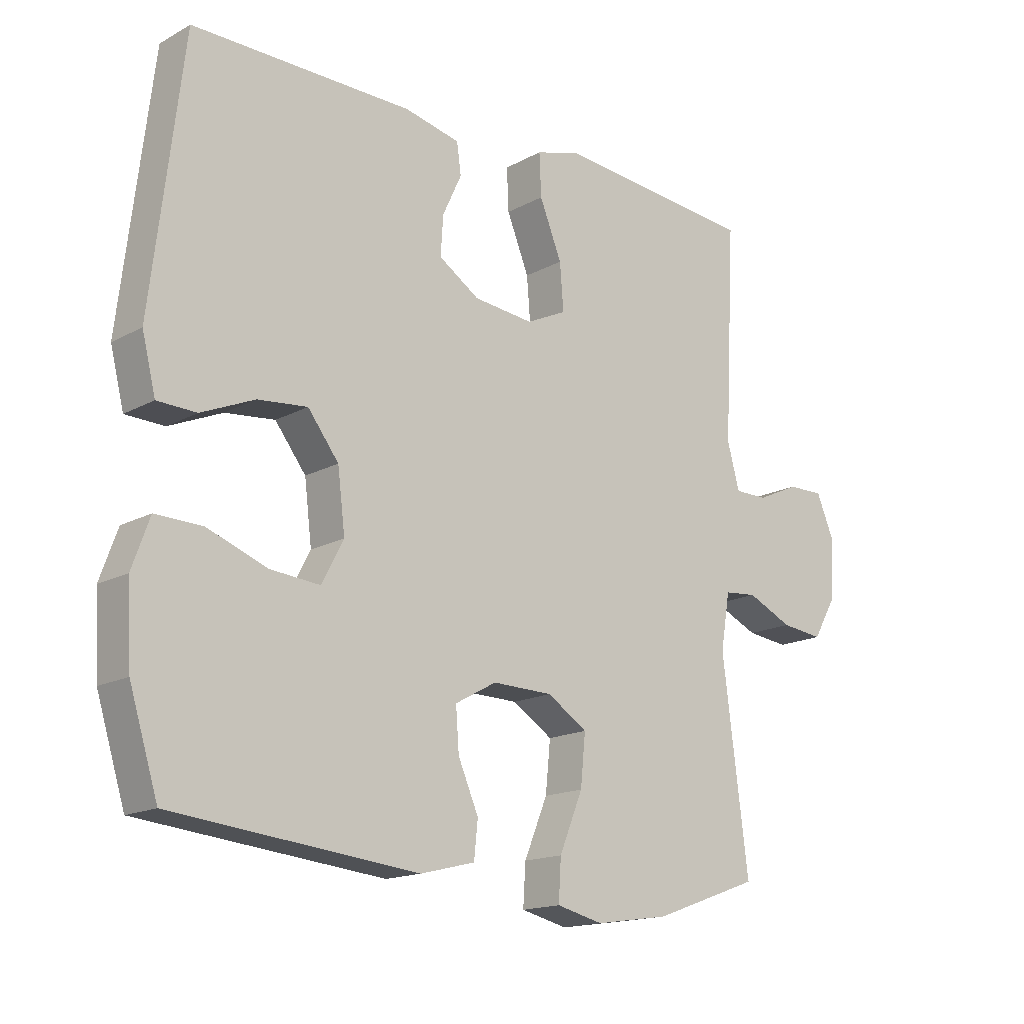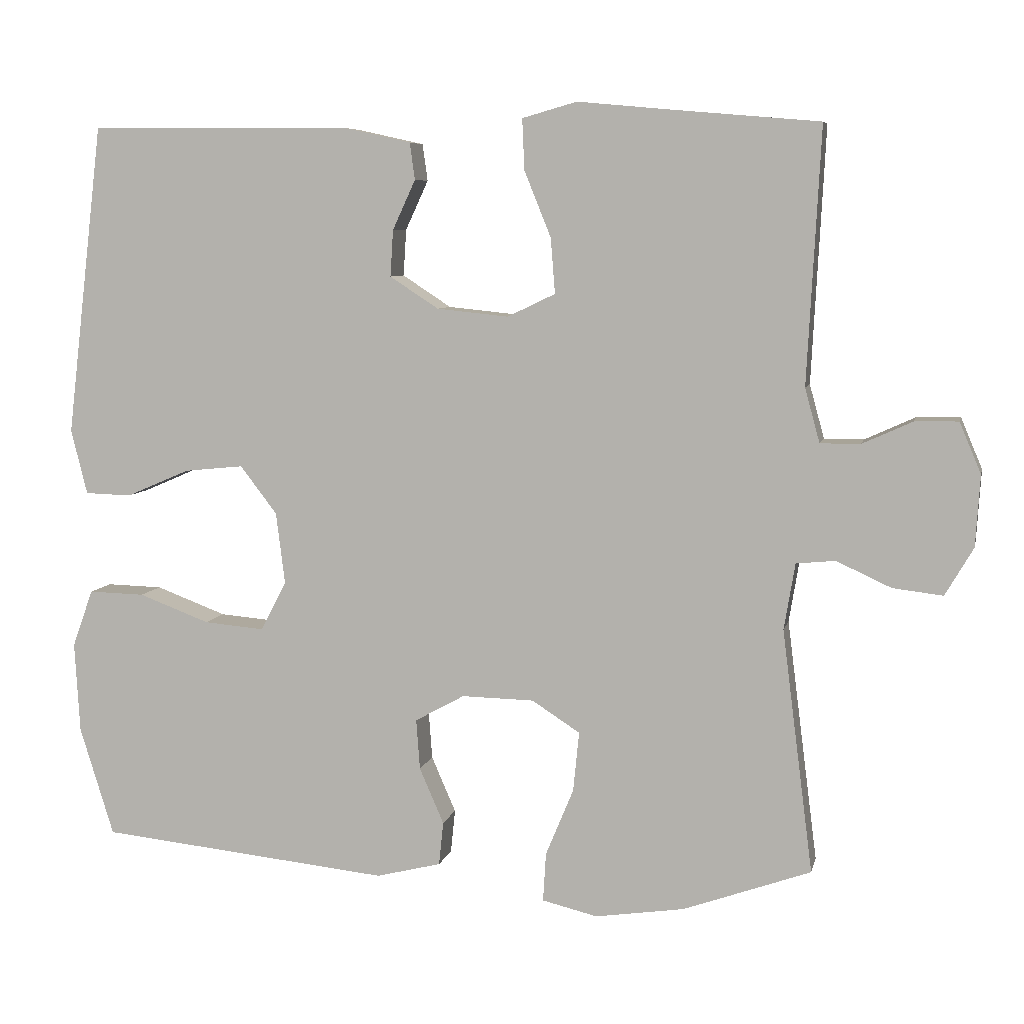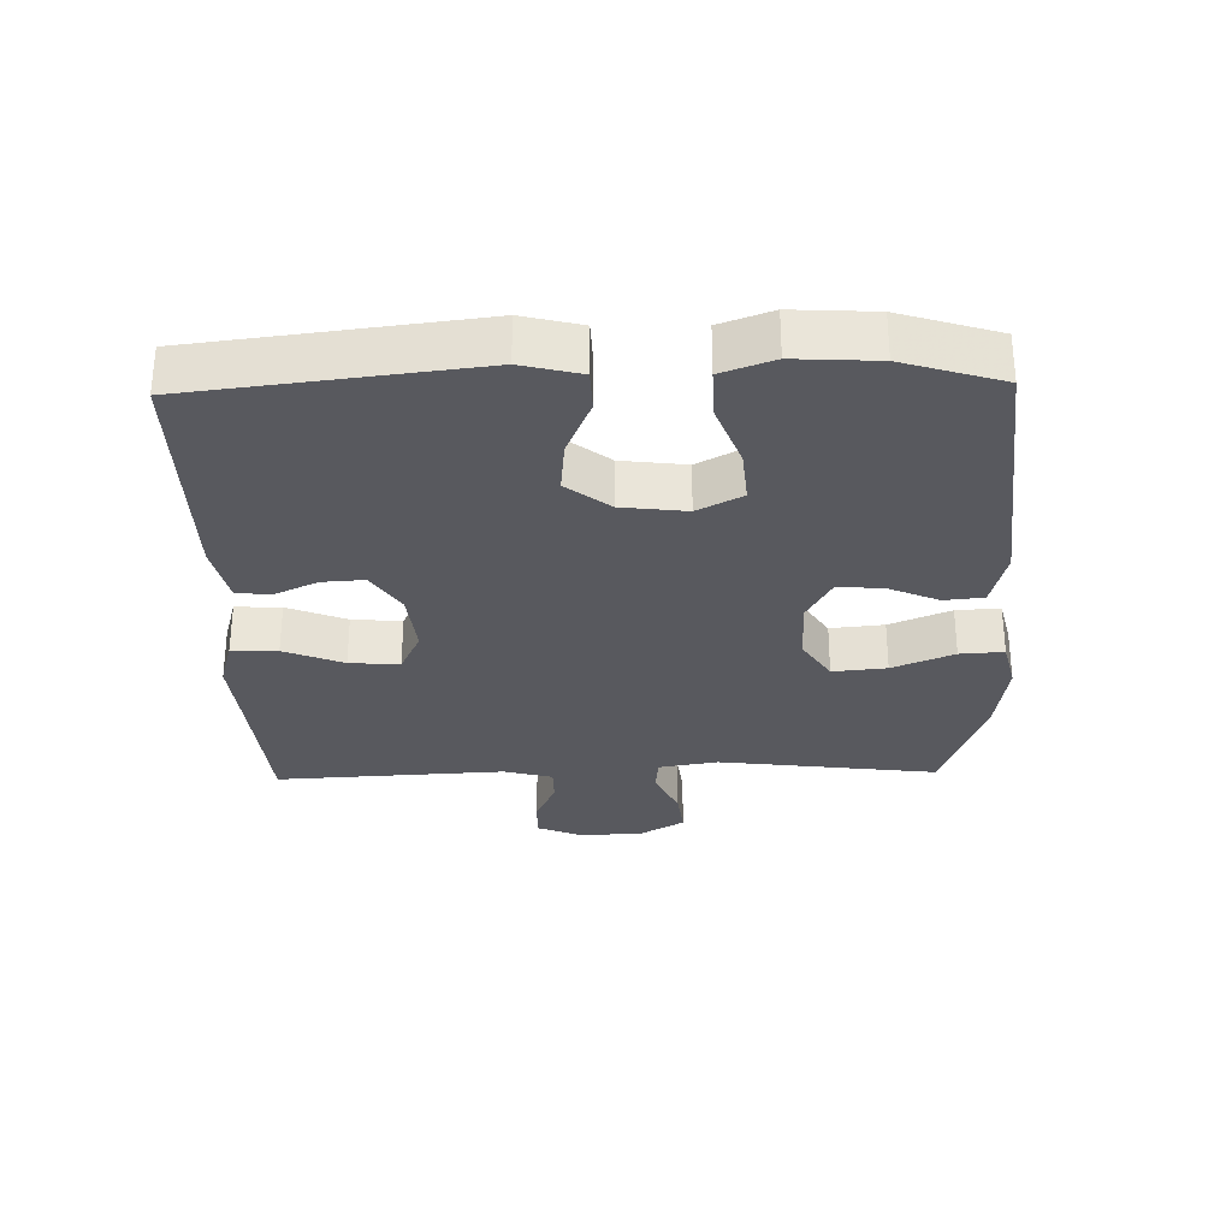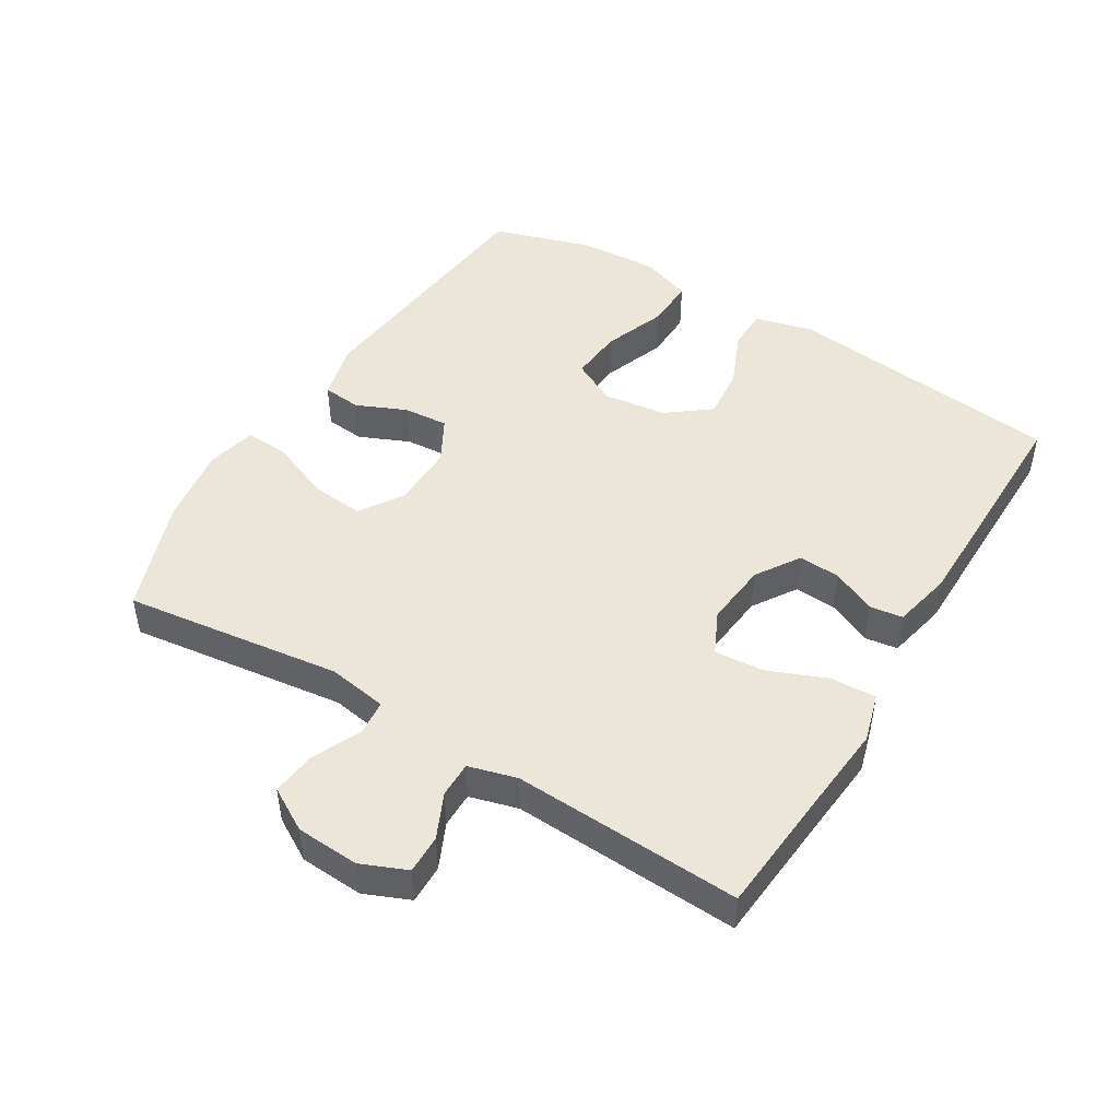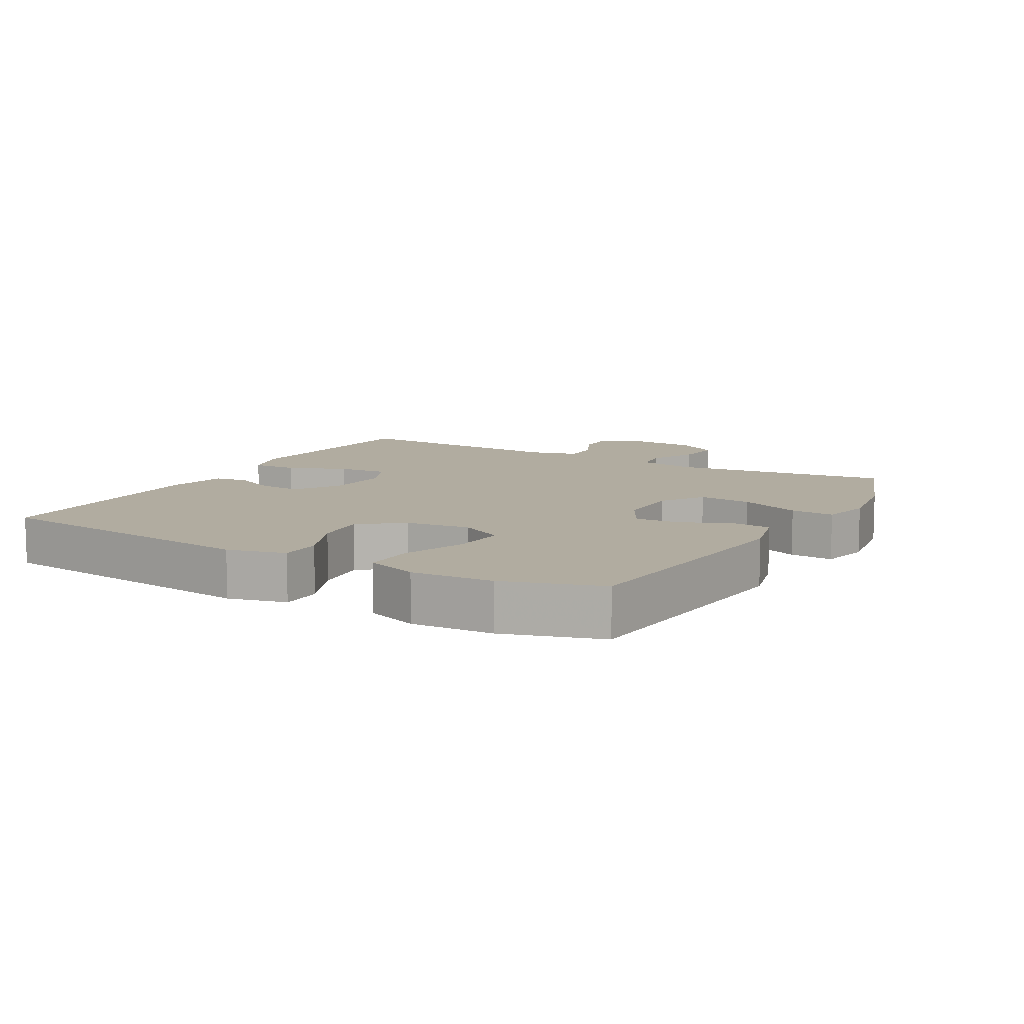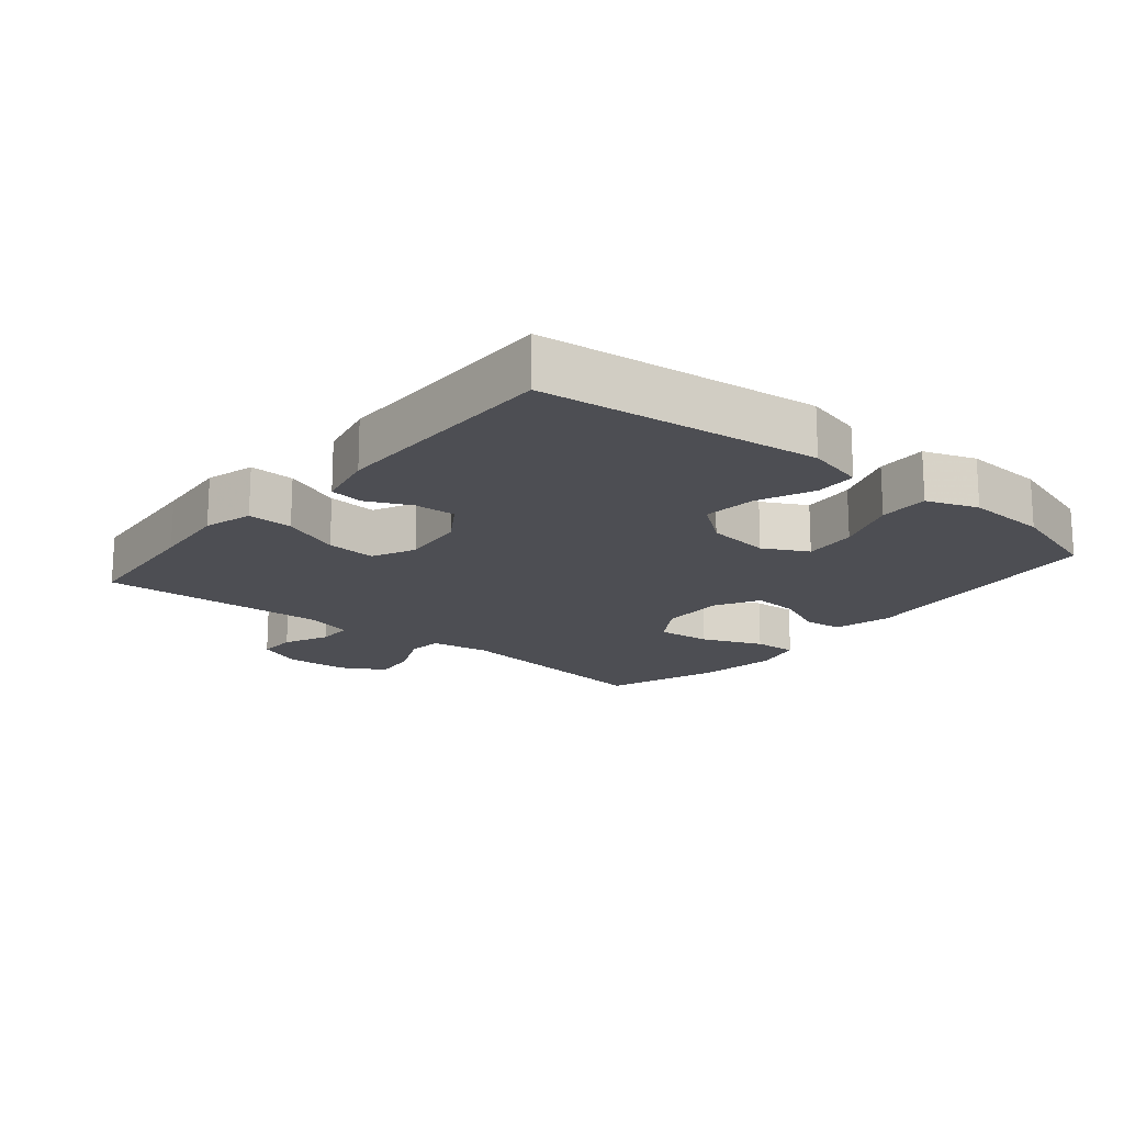
<metadata>
{"format":"obj","ext":"obj","renderer":"f3d","projection":"perspective","resolution":1024,"background":"white","views":[{"elev":-16.1,"azim":138.2,"up":"+Z"},{"elev":7.0,"azim":-167.8,"up":"+Z"},{"elev":-30.3,"azim":91.4,"up":"+Y"},{"elev":47.3,"azim":-58.8,"up":"+Y"},{"elev":10.1,"azim":119.5,"up":"+Y"},{"elev":-17.3,"azim":50.4,"up":"+Y"}]}
</metadata>
<code>
v 0.5 0.07 0.5
v 0.55 0.07 0.078
v 0.528 0.07 -0.01
v 0.465 0.07 -0.012
v 0.379 0.07 0.025
v 0.299 0.07 0.033
v 0.249 0.07 -0.032
v 0.237 0.07 -0.129
v 0.272 0.07 -0.196
v 0.353 0.07 -0.189
v 0.449 0.07 -0.153
v 0.525 0.07 -0.151
v 0.553 0.07 -0.229
v 0.546 0.07 -0.352
v 0.5 0.07 -0.5
v 0.105 0.07 -0.541
v 0.017 0.07 -0.519
v 0.011 0.07 -0.46
v 0.044 0.07 -0.384
v 0.049 0.07 -0.316
v -0.018 0.07 -0.279
v -0.116 0.07 -0.281
v -0.181 0.07 -0.323
v -0.173 0.07 -0.404
v -0.135 0.07 -0.496
v -0.131 0.07 -0.562
v -0.206 0.07 -0.58
v -0.327 0.07 -0.562
v -0.5 0.07 -0.5
v -0.458 0.07 -0.17
v -0.473 0.07 -0.08
v -0.526 0.07 -0.075
v -0.6 0.07 -0.109
v -0.668 0.07 -0.117
v -0.706 0.07 -0.052
v -0.712 0.07 0.044
v -0.683 0.07 0.113
v -0.624 0.07 0.112
v -0.556 0.07 0.081
v -0.502 0.07 0.081
v -0.482 0.07 0.154
v -0.5 0.07 0.5
v -0.293 0.07 0.518
v -0.175 0.07 0.529
v -0.101 0.07 0.508
v -0.104 0.07 0.439
v -0.14 0.07 0.35
v -0.146 0.07 0.275
v -0.081 0.07 0.244
v 0.016 0.07 0.254
v 0.082 0.07 0.297
v 0.078 0.07 0.36
v 0.047 0.07 0.427
v 0.054 0.07 0.477
v 0.144 0.07 0.497
v 0.5 0 0.5
v 0.55 0 0.078
v 0.528 0 -0.01
v 0.465 0 -0.012
v 0.379 0 0.025
v 0.299 0 0.033
v 0.249 0 -0.032
v 0.237 0 -0.129
v 0.272 0 -0.196
v 0.353 0 -0.189
v 0.449 0 -0.153
v 0.525 0 -0.151
v 0.553 0 -0.229
v 0.546 0 -0.352
v 0.5 0 -0.5
v 0.105 0 -0.541
v 0.017 0 -0.519
v 0.011 0 -0.46
v 0.044 0 -0.384
v 0.049 0 -0.316
v -0.018 0 -0.279
v -0.116 0 -0.281
v -0.181 0 -0.323
v -0.173 0 -0.404
v -0.135 0 -0.496
v -0.131 0 -0.562
v -0.206 0 -0.58
v -0.327 0 -0.562
v -0.5 0 -0.5
v -0.458 0 -0.17
v -0.473 0 -0.08
v -0.526 0 -0.075
v -0.6 0 -0.109
v -0.668 0 -0.117
v -0.706 0 -0.052
v -0.712 0 0.044
v -0.683 0 0.113
v -0.624 0 0.112
v -0.556 0 0.081
v -0.502 0 0.081
v -0.482 0 0.154
v -0.5 0 0.5
v -0.293 0 0.518
v -0.175 0 0.529
v -0.101 0 0.508
v -0.104 0 0.439
v -0.14 0 0.35
v -0.146 0 0.275
v -0.081 0 0.244
v 0.016 0 0.254
v 0.082 0 0.297
v 0.078 0 0.36
v 0.047 0 0.427
v 0.054 0 0.477
v 0.144 0 0.497
f 3 4 5
f 2 3 5
f 1 2 5
f 55 1 5
f 54 55 5
f 53 54 5
f 52 53 5
f 51 52 5 6
f 50 51 6 7
f 49 50 7 8
f 48 49 8 9
f 45 46 47
f 44 45 47
f 43 44 47
f 43 47 48
f 42 43 48
f 41 42 48
f 40 41 48 9
f 37 38 39
f 36 37 39
f 35 36 39
f 34 35 39
f 33 34 39
f 32 33 39
f 31 32 39 40
f 28 29 30
f 27 28 30
f 26 27 30
f 25 26 30
f 24 25 30
f 23 24 30 31
f 22 23 31 40
f 17 18 19
f 16 17 19
f 15 16 19
f 14 15 19
f 13 14 19
f 12 13 19
f 11 12 19
f 10 11 19
f 9 10 19 20
f 21 22 40 9
f 9 20 21
f 60 59 58
f 60 58 57
f 60 57 56
f 60 56 110
f 60 110 109
f 60 109 108
f 60 108 107
f 61 60 107 106
f 62 61 106 105
f 63 62 105 104
f 64 63 104 103
f 102 101 100
f 102 100 99
f 102 99 98
f 103 102 98
f 103 98 97
f 103 97 96
f 64 103 96 95
f 94 93 92
f 94 92 91
f 94 91 90
f 94 90 89
f 94 89 88
f 94 88 87
f 95 94 87 86
f 85 84 83
f 85 83 82
f 85 82 81
f 85 81 80
f 85 80 79
f 86 85 79 78
f 95 86 78 77
f 74 73 72
f 74 72 71
f 74 71 70
f 74 70 69
f 74 69 68
f 74 68 67
f 74 67 66
f 74 66 65
f 75 74 65 64
f 64 95 77 76
f 76 75 64
f 1 56 57 2
f 2 57 58 3
f 3 58 59 4
f 4 59 60 5
f 5 60 61 6
f 6 61 62 7
f 7 62 63 8
f 8 63 64 9
f 9 64 65 10
f 10 65 66 11
f 11 66 67 12
f 12 67 68 13
f 13 68 69 14
f 14 69 70 15
f 15 70 71 16
f 16 71 72 17
f 17 72 73 18
f 18 73 74 19
f 19 74 75 20
f 20 75 76 21
f 21 76 77 22
f 22 77 78 23
f 23 78 79 24
f 24 79 80 25
f 25 80 81 26
f 26 81 82 27
f 27 82 83 28
f 28 83 84 29
f 29 84 85 30
f 30 85 86 31
f 31 86 87 32
f 32 87 88 33
f 33 88 89 34
f 34 89 90 35
f 35 90 91 36
f 36 91 92 37
f 37 92 93 38
f 38 93 94 39
f 39 94 95 40
f 40 95 96 41
f 41 96 97 42
f 42 97 98 43
f 43 98 99 44
f 44 99 100 45
f 45 100 101 46
f 46 101 102 47
f 47 102 103 48
f 48 103 104 49
f 49 104 105 50
f 50 105 106 51
f 51 106 107 52
f 52 107 108 53
f 53 108 109 54
f 54 109 110 55
f 55 110 56 1

</code>
